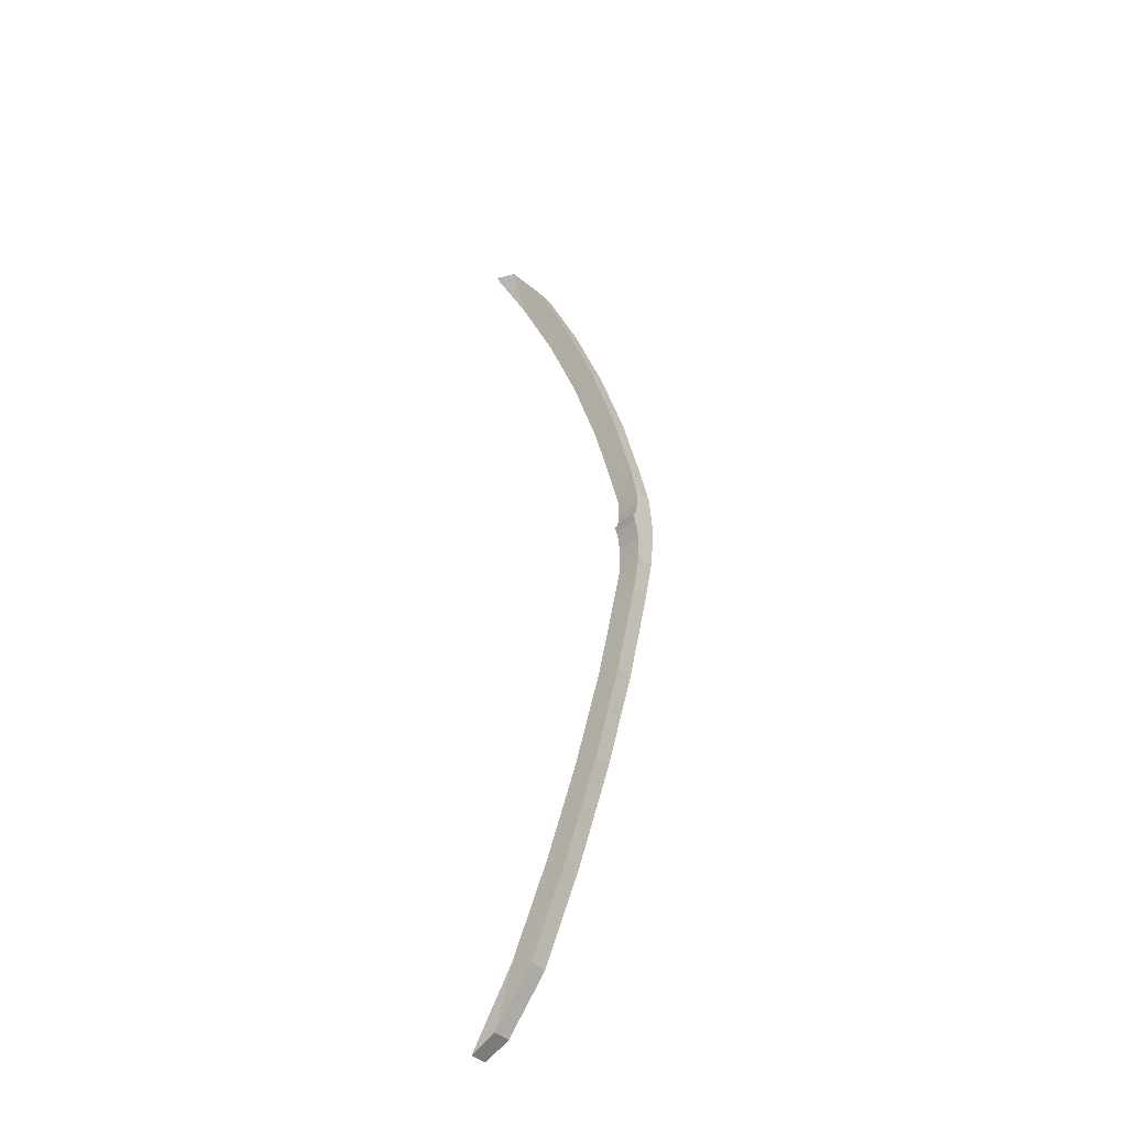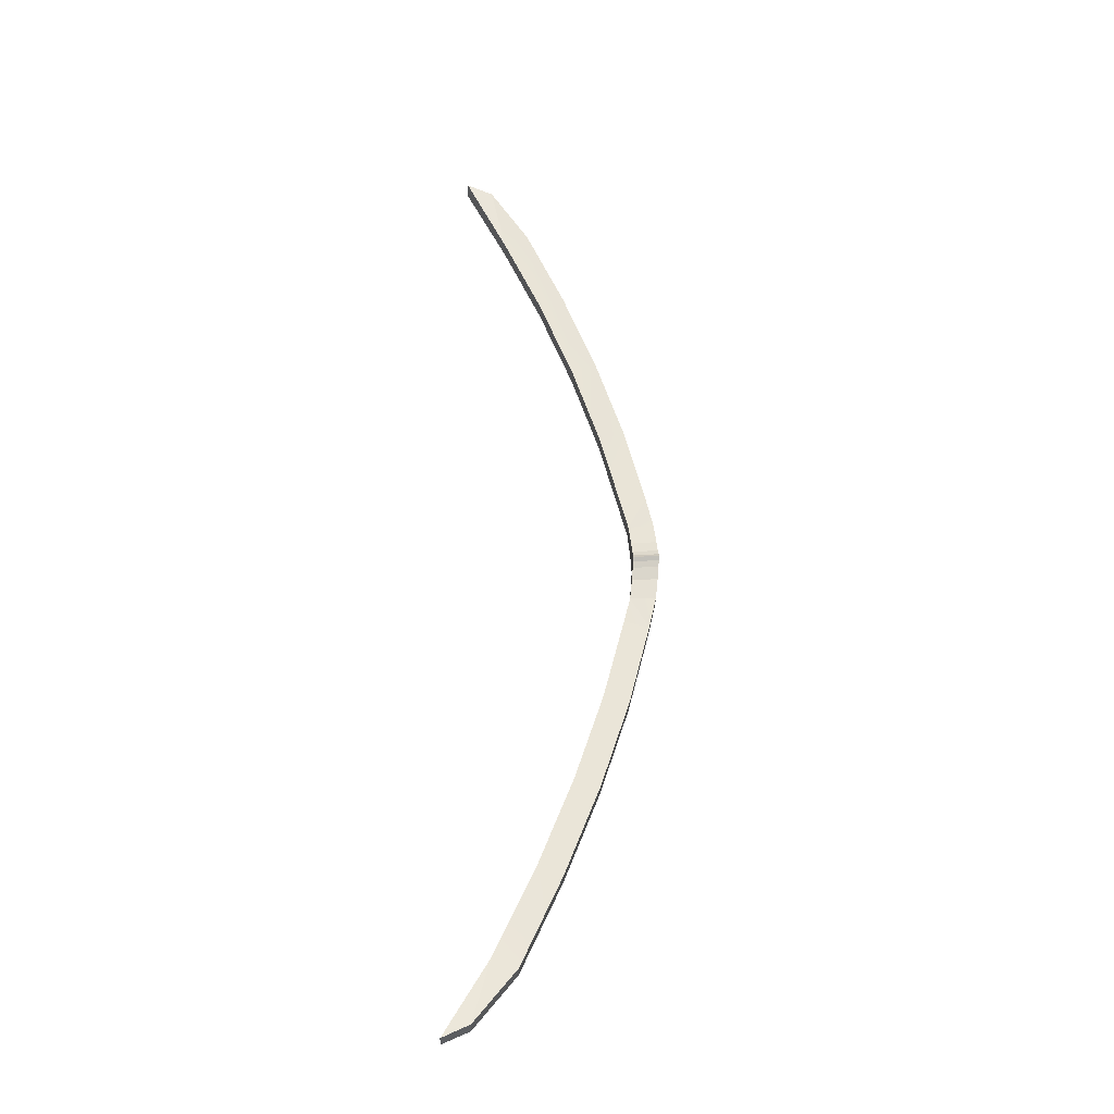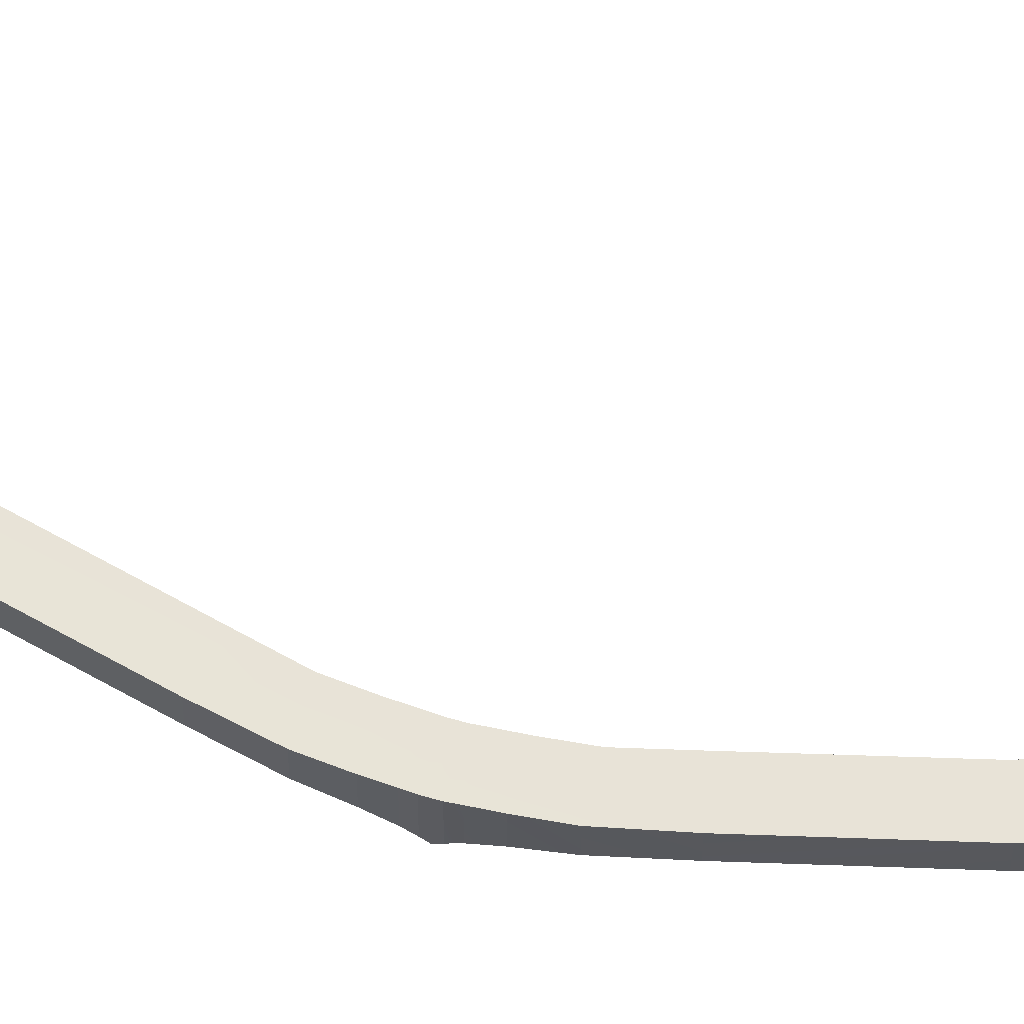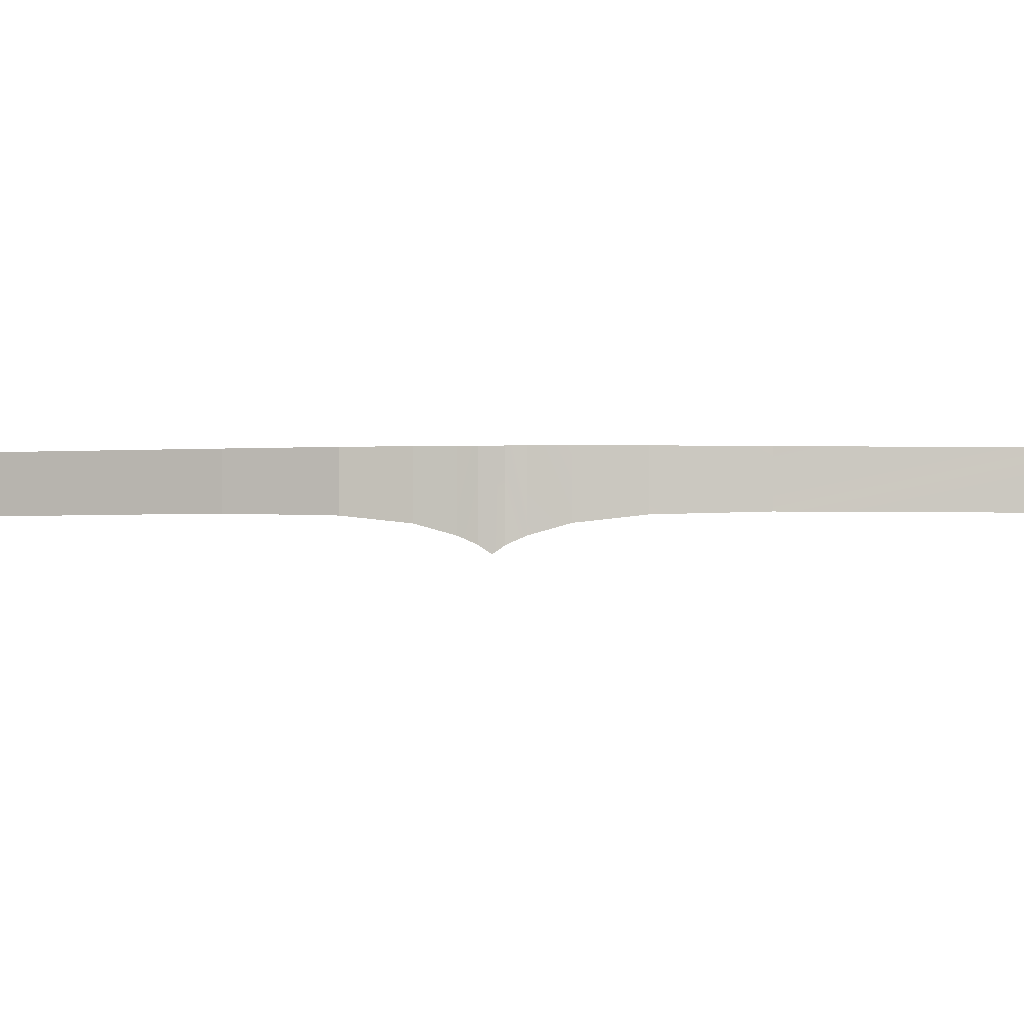
<metadata>
{"format":"obj","ext":"obj","renderer":"f3d","projection":"perspective","resolution":1024,"background":"white","views":[{"elev":-40.6,"azim":40.8,"up":"+Z"},{"elev":-32.7,"azim":-2.2,"up":"+Z"},{"elev":61.6,"azim":106.2,"up":"+Y"},{"elev":-1.9,"azim":96.3,"up":"+Y"}]}
</metadata>
<code>
o BalconyHanrailCenter_30.001_BalconyHanrailCenter.001
v 0.1087 0.03671 1.052
v -0.03554 0.03671 1.427
v 0.1087 -0.03774 1.052
v -0.03554 -0.03774 1.427
v -0.2003 0.03671 1.794
v -0.3686 0.03743 2.056
v -0.2003 -0.03774 1.794
v -0.3686 -0.03712 2.056
v 0.2268 0.03671 0.6834
v 0.2268 -0.03774 0.6834
v 0.3142 0.03671 0.3359
v 0.3142 -0.03774 0.3359
v 0.006902 -0.02773 1.014
v -0.1373 -0.02773 1.386
v -0.1373 0.03671 1.386
v 0.006902 0.03671 1.014
v -0.3021 -0.02773 1.751
v -0.4808 -0.03681 2.108
v -0.4808 0.03629 2.108
v -0.3021 0.03671 1.751
v 0.125 -0.02773 0.6486
v 0.125 0.03671 0.6486
v 0.2124 -0.02773 0.3039
v 0.2124 0.03671 0.3039
v 0.2517 -0.05263 0.05933
v 0.2482 -0.03832 0.1104
v 0.2517 0.03671 0.05933
v 0.2482 0.03671 0.1104
v 0.2536 0.03671 0.03524
v 0.2536 -0.06336 0.03524
v 0.2394 -0.02878 0.196
v 0.2394 0.03671 0.196
v 0.3571 -0.0654 0.05964
v 0.3571 0.03671 0.05964
v 0.3536 -0.05109 0.1111
v 0.3536 0.03671 0.1111
v 0.359 -0.07613 0.03536
v 0.359 0.03671 0.03536
v 0.3448 -0.04155 0.1973
v 0.3448 0.03671 0.1973
v 0.2538 -0.07409 0.01992
v 0.3592 -0.08686 0.01992
v 0.2539 -0.06336 0.004618
v 0.3593 -0.07613 0.004499
v 0.3593 0.03671 0.004499
v 0.2539 0.03671 0.004618
v 0.3592 0.03671 0.01992
v 0.2538 0.03671 0.01992
v 0.1089 0.03671 -1.012
v 0.1089 -0.03774 -1.012
v -0.03533 0.03671 -1.387
v -0.03533 -0.03774 -1.387
v -0.2001 0.03671 -1.754
v -0.2001 -0.03774 -1.754
v -0.3707 0.03742 -1.969
v -0.3707 -0.03712 -1.969
v 0.227 0.03671 -0.6435
v 0.227 -0.03774 -0.6435
v 0.3144 0.03671 -0.296
v 0.3144 -0.03774 -0.296
v 0.007115 -0.02773 -0.9742
v -0.1371 0.03671 -1.346
v -0.1371 -0.02773 -1.346
v 0.007115 0.03671 -0.9742
v -0.3019 -0.02773 -1.711
v -0.4803 0.03628 -2.021
v -0.4803 -0.03681 -2.021
v -0.3019 0.03671 -1.711
v 0.1252 -0.02773 -0.6088
v 0.1252 0.03671 -0.6088
v 0.2127 -0.02773 -0.264
v 0.2127 0.03671 -0.264
v 0.2519 -0.05263 -0.01946
v 0.2519 0.03671 -0.01946
v 0.2485 -0.03832 -0.07049
v 0.2485 0.03671 -0.07049
v 0.2396 -0.02878 -0.1561
v 0.2396 0.03671 -0.1561
v 0.3573 -0.0654 -0.01977
v 0.3538 -0.05109 -0.07119
v 0.3573 0.03671 -0.01977
v 0.3538 0.03671 -0.07119
v 0.345 -0.04155 -0.1575
v 0.345 0.03671 -0.1575
f 49 50 51
f 52 51 50
f 53 54 55
f 56 55 54
f 57 58 49
f 50 49 58
f 51 52 53
f 54 53 52
f 59 60 57
f 58 57 60
f 61 62 63
f 61 64 62
f 65 66 67
f 65 68 66
f 69 64 61
f 69 70 64
f 63 68 65
f 63 62 68
f 71 70 69
f 71 72 70
f 58 60 71
f 71 69 58
f 56 54 65
f 65 67 56
f 54 52 63
f 63 65 54
f 52 50 61
f 61 63 52
f 50 58 69
f 69 61 50
f 73 74 75
f 75 74 76
f 46 73 43
f 73 46 74
f 77 75 76
f 76 78 77
f 79 80 81
f 80 82 81
f 44 79 45
f 79 81 45
f 82 80 83
f 83 84 82
f 79 44 43
f 43 73 79
f 83 80 75
f 75 77 83
f 80 79 73
f 73 75 80
f 71 77 78
f 78 72 71
f 60 83 77
f 77 71 60
f 60 59 84
f 84 83 60
f 45 81 46
f 74 46 81
f 81 82 74
f 76 74 82
f 76 82 84
f 78 76 84
f 78 84 59
f 59 72 78
f 57 72 59
f 72 57 70
f 49 70 57
f 70 49 64
f 51 64 49
f 64 51 62
f 53 62 51
f 62 53 68
f 55 68 53
f 68 55 66
f 55 56 67 66
f 1 2 3
f 4 3 2
f 5 6 7
f 8 7 6
f 9 1 10
f 3 10 1
f 2 5 4
f 7 4 5
f 11 9 12
f 10 12 9
f 13 14 15
f 13 15 16
f 17 18 19
f 17 19 20
f 21 13 16
f 21 16 22
f 14 17 20
f 14 20 15
f 23 21 22
f 23 22 24
f 10 23 12
f 23 10 21
f 8 17 7
f 17 8 18
f 7 14 4
f 14 7 17
f 4 13 3
f 13 4 14
f 3 21 10
f 21 3 13
f 25 26 27
f 26 28 27
f 29 30 25
f 25 27 29
f 31 28 26
f 28 31 32
f 33 34 35
f 35 34 36
f 37 38 33
f 33 38 34
f 36 39 35
f 39 36 40
f 33 30 37
f 30 33 25
f 37 41 42
f 41 37 30
f 39 26 35
f 26 39 31
f 35 25 33
f 25 35 26
f 42 43 44
f 43 42 41
f 23 32 31
f 32 23 24
f 12 31 39
f 31 12 23
f 12 40 11
f 40 12 39
f 45 46 47
f 48 47 46
f 47 48 38
f 29 38 48
f 38 29 34
f 27 34 29
f 34 27 36
f 28 36 27
f 28 40 36
f 32 40 28
f 32 11 40
f 11 32 24
f 9 11 24
f 24 22 9
f 1 9 22
f 22 16 1
f 2 1 16
f 16 15 2
f 5 2 15
f 15 20 5
f 6 5 20
f 20 19 6
f 30 29 48
f 48 41 30
f 41 48 43
f 43 48 46
f 37 47 38
f 42 47 37
f 47 42 44
f 44 45 47
f 6 19 18 8

</code>
